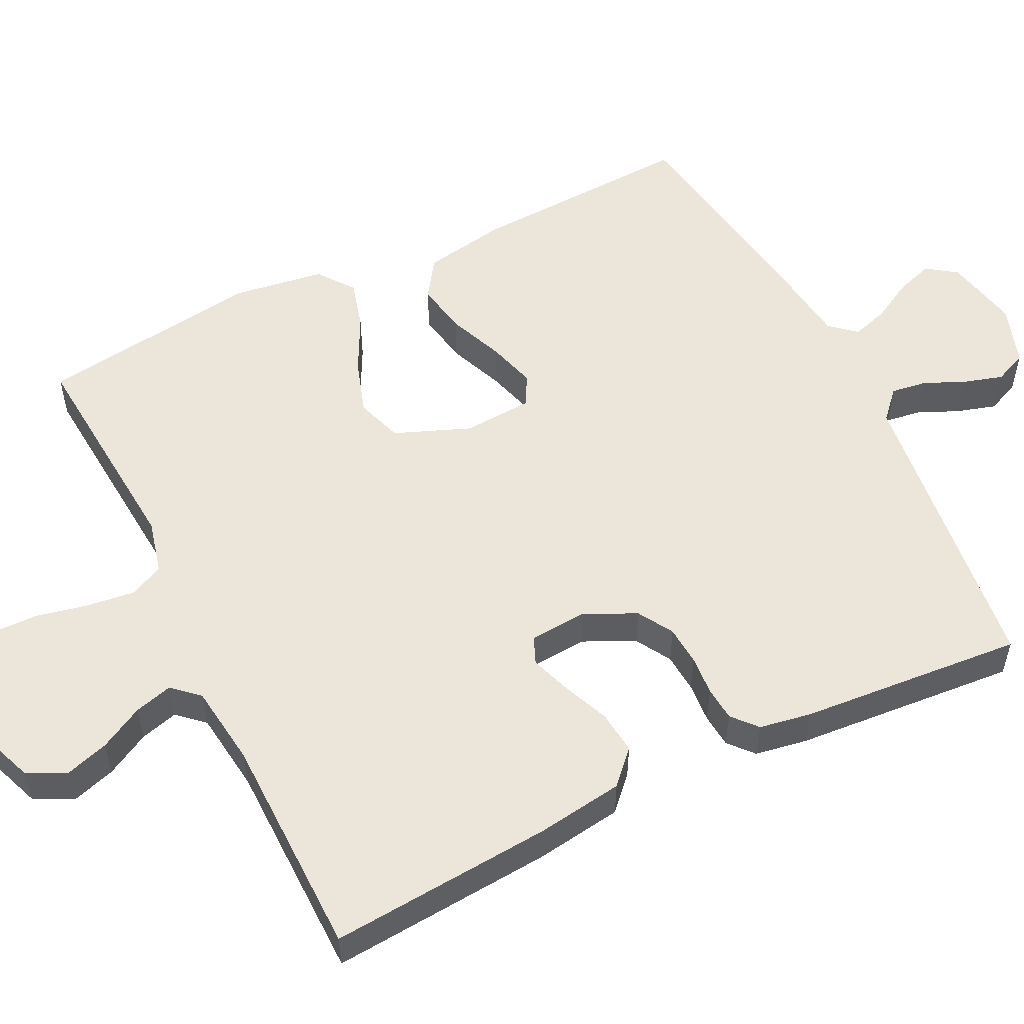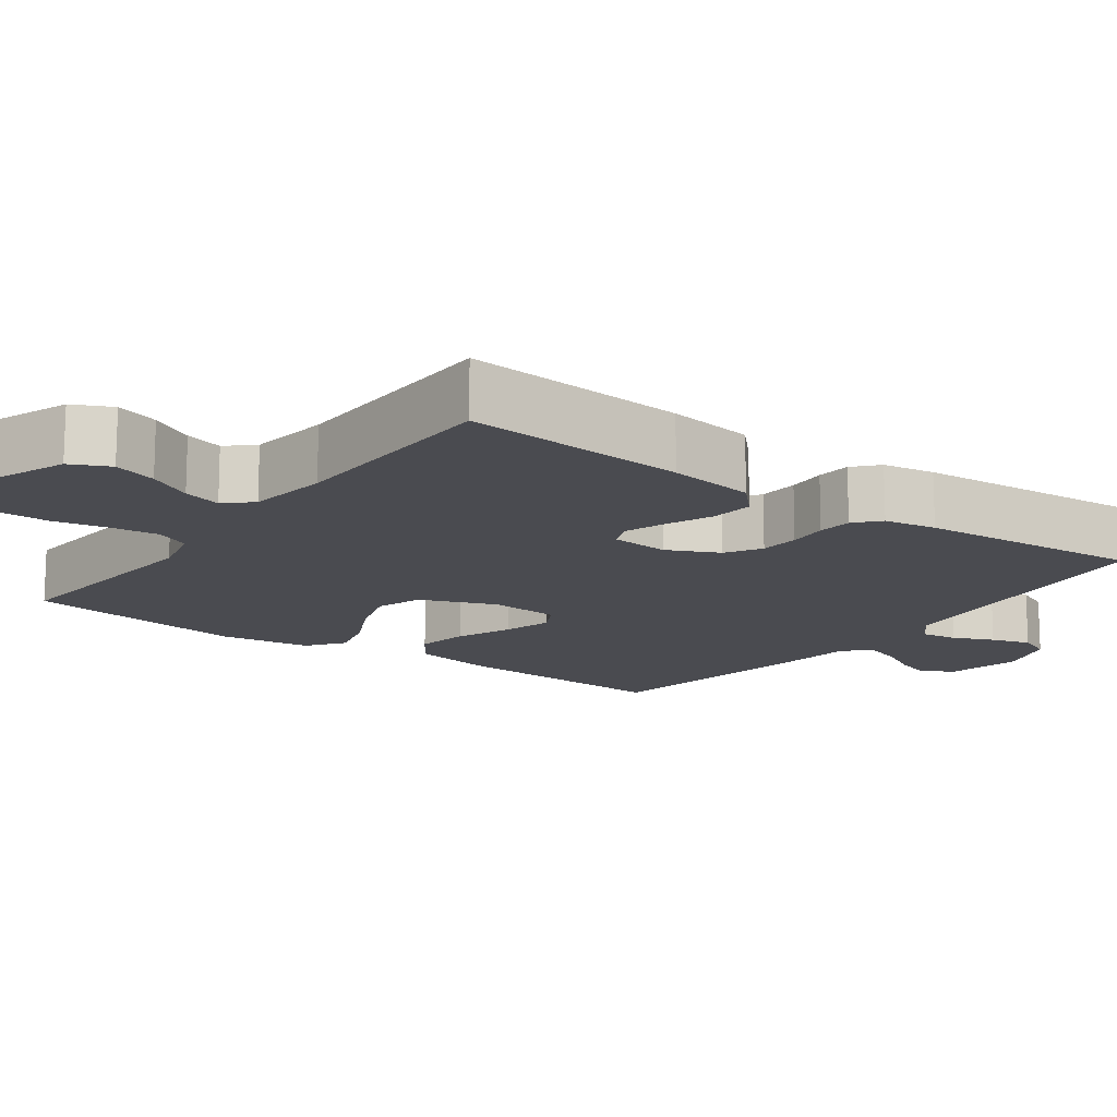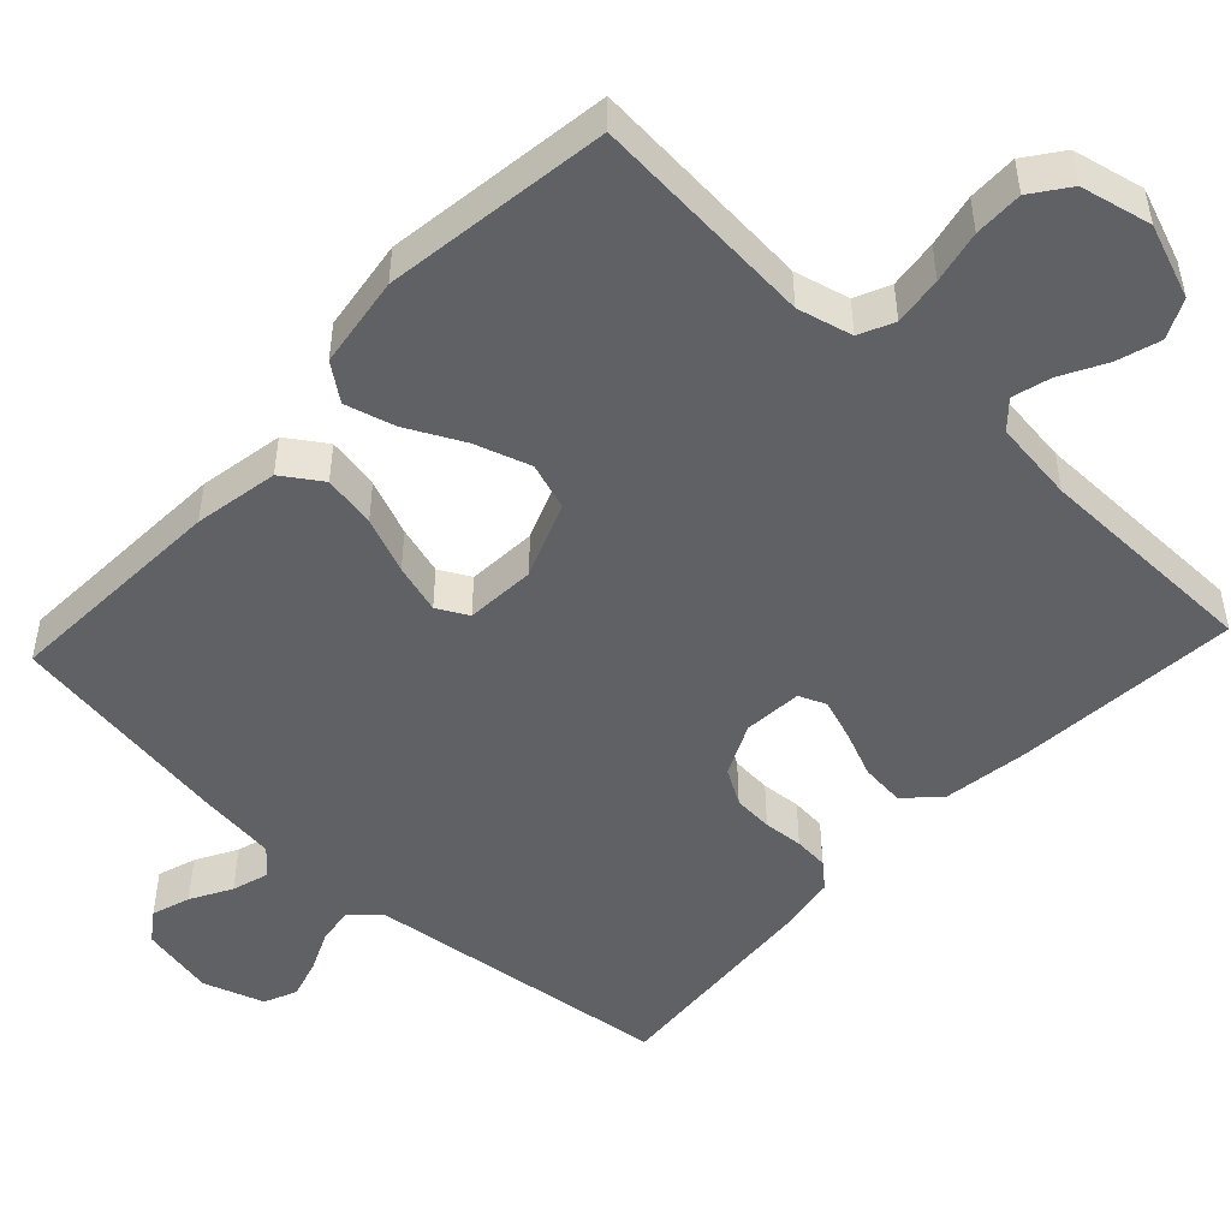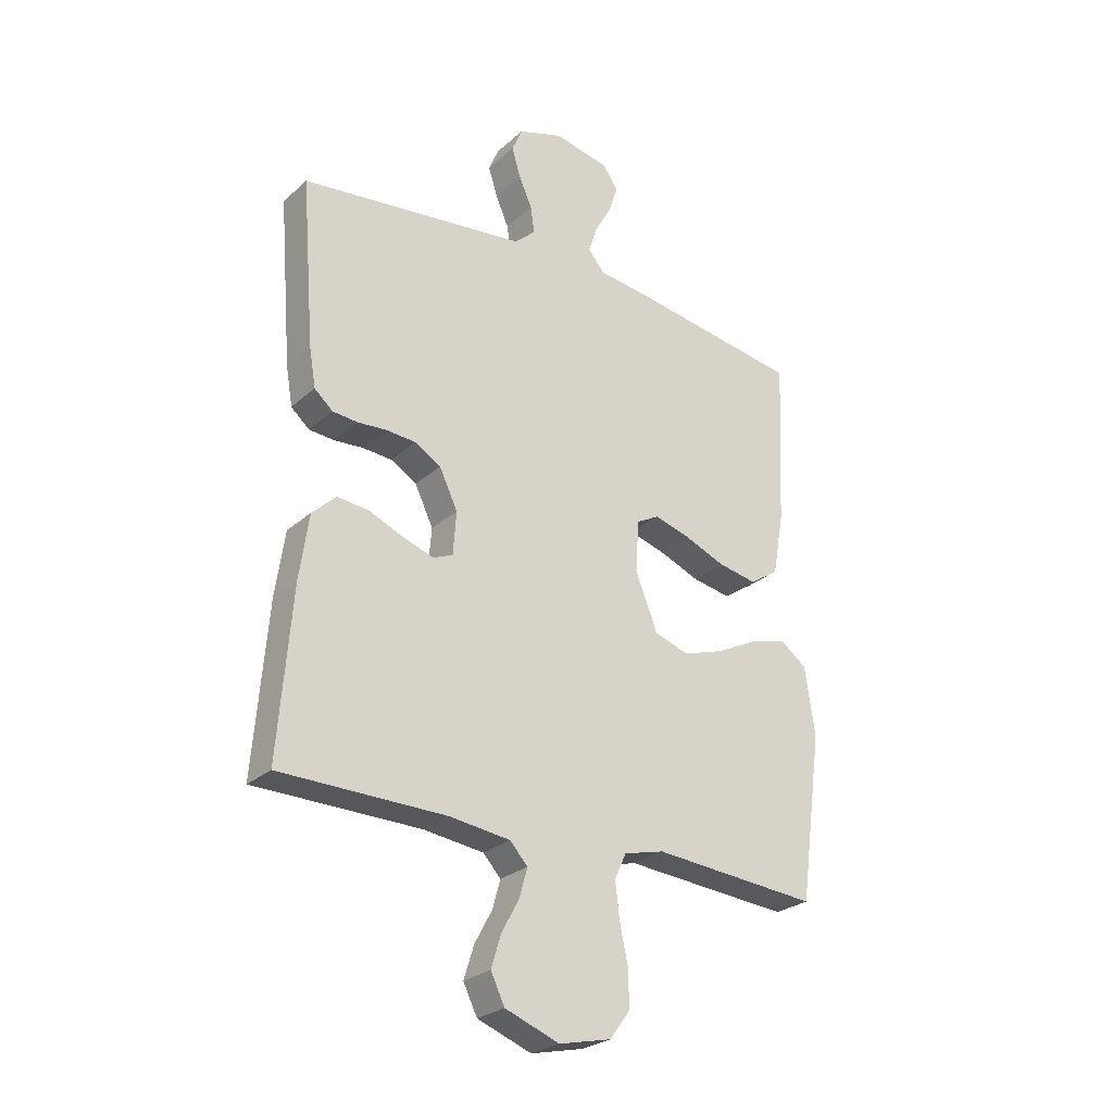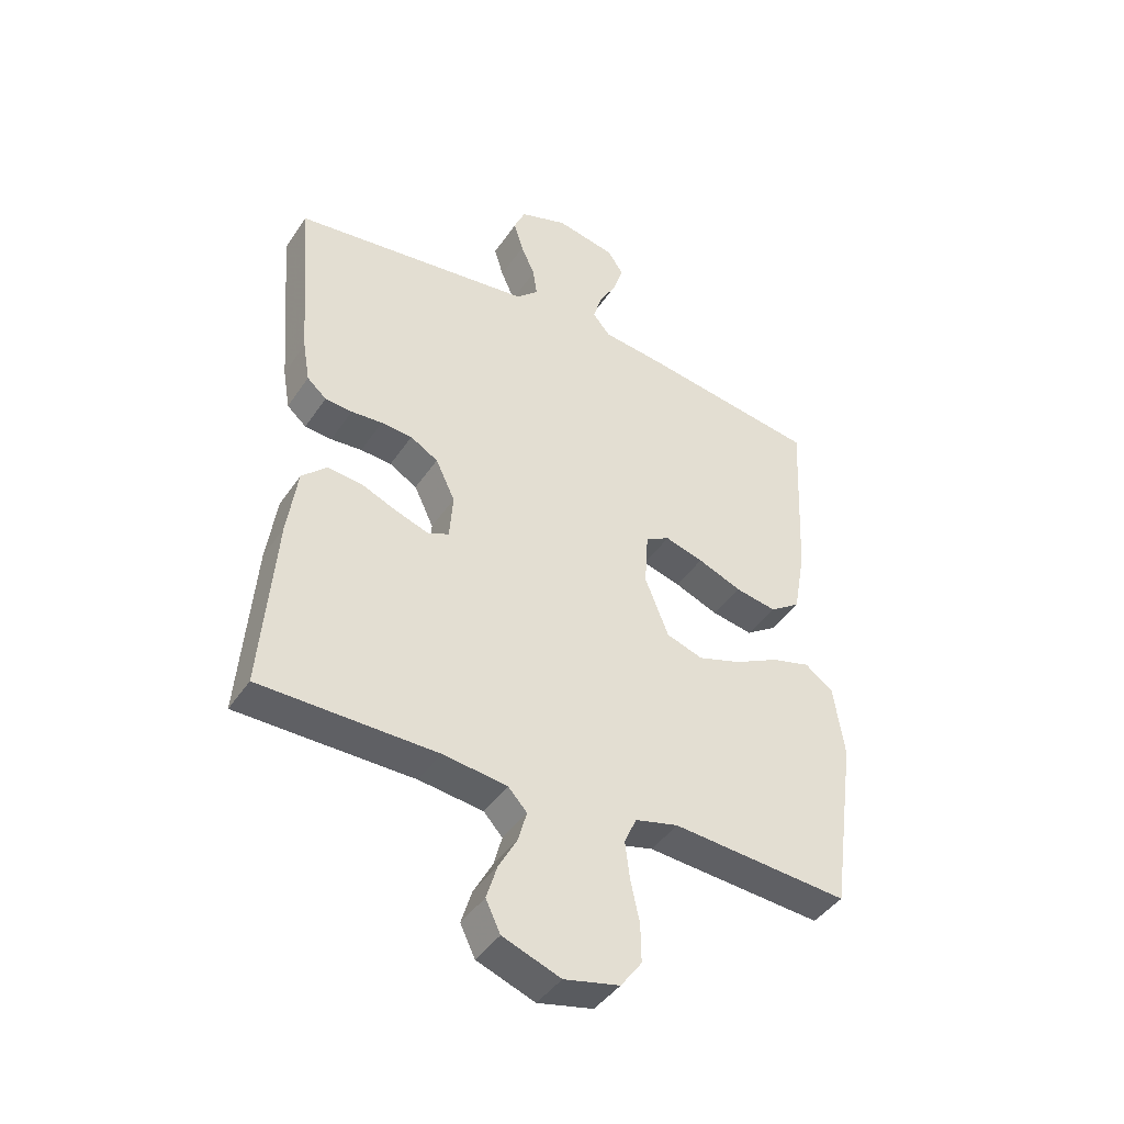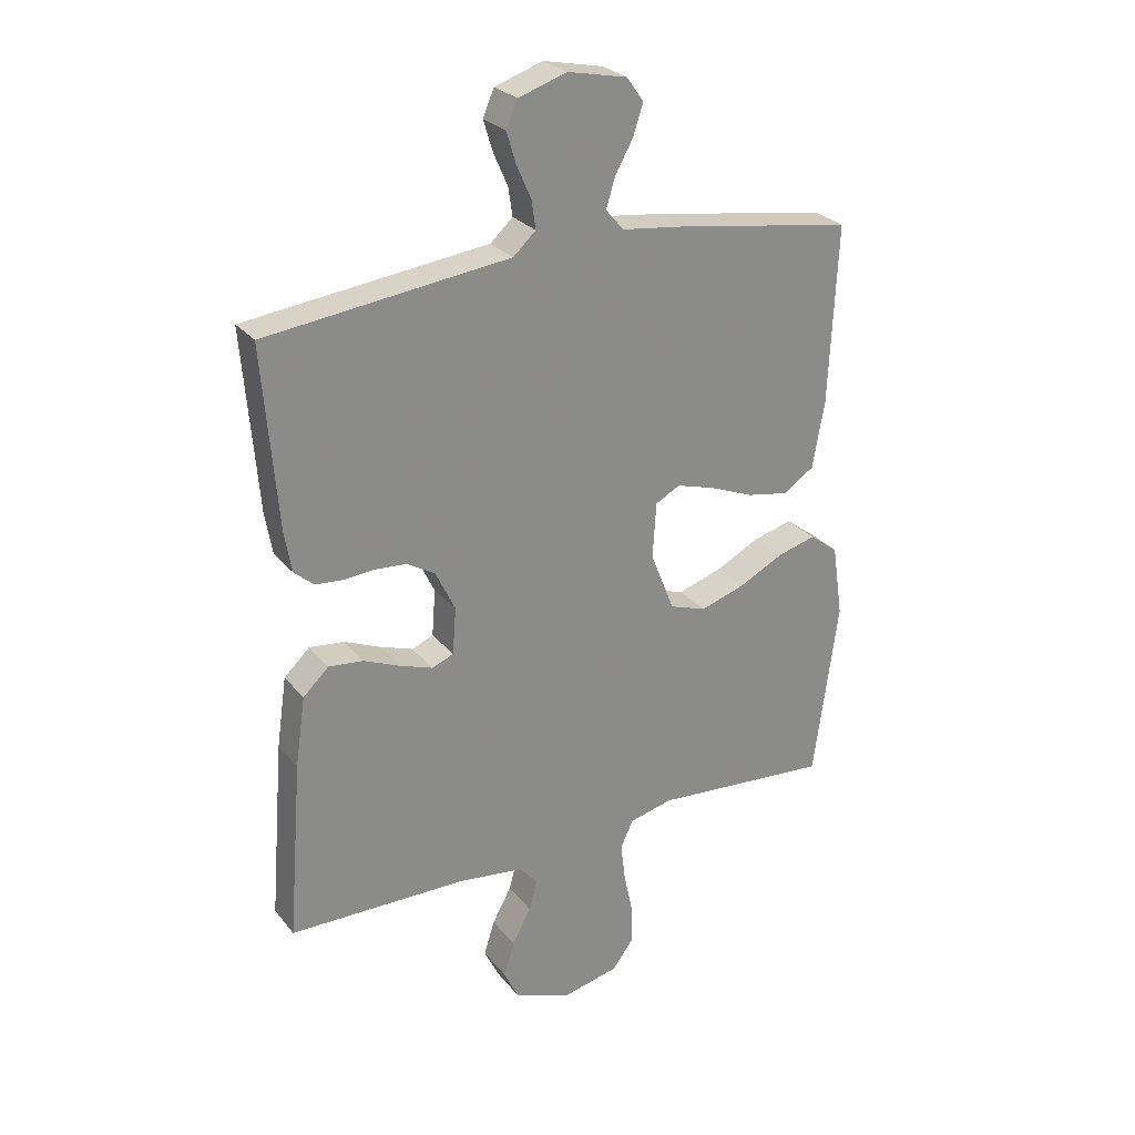
<metadata>
{"format":"obj","ext":"obj","renderer":"f3d","projection":"perspective","resolution":1024,"background":"white","views":[{"elev":54.4,"azim":-116.2,"up":"+Y"},{"elev":-14.6,"azim":-126.3,"up":"+Y"},{"elev":-49.0,"azim":136.9,"up":"+Y"},{"elev":-26.4,"azim":-36.4,"up":"+Z"},{"elev":-42.8,"azim":-31.3,"up":"+Z"},{"elev":26.8,"azim":-30.0,"up":"+Z"}]}
</metadata>
<code>
v -0.5 0.07 -0.5
v -0.476 0.07 -0.2
v -0.459 0.07 -0.083
v -0.416 0.07 -0.042
v -0.358 0.07 -0.048
v -0.296 0.07 -0.074
v -0.241 0.07 -0.093
v -0.205 0.07 -0.078
v -0.199 0.07 0
v -0.232 0.07 0.069
v -0.279 0.07 0.097
v -0.332 0.07 0.101
v -0.385 0.07 0.097
v -0.431 0.07 0.101
v -0.464 0.07 0.13
v -0.476 0.07 0.2
v -0.5 0.07 0.5
v -0.2 0.07 0.536
v -0.091 0.07 0.549
v -0.053 0.07 0.584
v -0.06 0.07 0.632
v -0.084 0.07 0.686
v -0.1 0.07 0.739
v -0.081 0.07 0.783
v 0 0.07 0.81
v 0.1 0.07 0.789
v 0.128 0.07 0.749
v 0.111 0.07 0.698
v 0.081 0.07 0.644
v 0.066 0.07 0.595
v 0.096 0.07 0.56
v 0.2 0.07 0.547
v 0.5 0.07 0.5
v 0.486 0.07 0.2
v 0.466 0.07 0.088
v 0.414 0.07 0.053
v 0.344 0.07 0.066
v 0.27 0.07 0.096
v 0.205 0.07 0.115
v 0.164 0.07 0.093
v 0.158 0.07 0
v 0.198 0.07 -0.101
v 0.26 0.07 -0.122
v 0.334 0.07 -0.098
v 0.409 0.07 -0.06
v 0.475 0.07 -0.042
v 0.523 0.07 -0.078
v 0.541 0.07 -0.2
v 0.5 0.07 -0.5
v 0.2 0.07 -0.476
v 0.127 0.07 -0.494
v 0.106 0.07 -0.54
v 0.114 0.07 -0.605
v 0.129 0.07 -0.675
v 0.13 0.07 -0.74
v 0.094 0.07 -0.789
v 0 0.07 -0.81
v -0.098 0.07 -0.773
v -0.123 0.07 -0.721
v -0.105 0.07 -0.663
v -0.073 0.07 -0.604
v -0.059 0.07 -0.553
v -0.091 0.07 -0.518
v -0.2 0.07 -0.504
v -0.5 0 -0.5
v -0.476 0 -0.2
v -0.459 0 -0.083
v -0.416 0 -0.042
v -0.358 0 -0.048
v -0.296 0 -0.074
v -0.241 0 -0.093
v -0.205 0 -0.078
v -0.199 0 0
v -0.232 0 0.069
v -0.279 0 0.097
v -0.332 0 0.101
v -0.385 0 0.097
v -0.431 0 0.101
v -0.464 0 0.13
v -0.476 0 0.2
v -0.5 0 0.5
v -0.2 0 0.536
v -0.091 0 0.549
v -0.053 0 0.584
v -0.06 0 0.632
v -0.084 0 0.686
v -0.1 0 0.739
v -0.081 0 0.783
v 0 0 0.81
v 0.1 0 0.789
v 0.128 0 0.749
v 0.111 0 0.698
v 0.081 0 0.644
v 0.066 0 0.595
v 0.096 0 0.56
v 0.2 0 0.547
v 0.5 0 0.5
v 0.486 0 0.2
v 0.466 0 0.088
v 0.414 0 0.053
v 0.344 0 0.066
v 0.27 0 0.096
v 0.205 0 0.115
v 0.164 0 0.093
v 0.158 0 0
v 0.198 0 -0.101
v 0.26 0 -0.122
v 0.334 0 -0.098
v 0.409 0 -0.06
v 0.475 0 -0.042
v 0.523 0 -0.078
v 0.541 0 -0.2
v 0.5 0 -0.5
v 0.2 0 -0.476
v 0.127 0 -0.494
v 0.106 0 -0.54
v 0.114 0 -0.605
v 0.129 0 -0.675
v 0.13 0 -0.74
v 0.094 0 -0.789
v 0 0 -0.81
v -0.098 0 -0.773
v -0.123 0 -0.721
v -0.105 0 -0.663
v -0.073 0 -0.604
v -0.059 0 -0.553
v -0.091 0 -0.518
v -0.2 0 -0.504
f 59 60 61
f 58 59 61
f 57 58 61
f 56 57 61
f 55 56 61
f 54 55 61
f 53 54 61
f 52 53 61 62
f 51 52 62 63
f 48 49 50
f 47 48 50
f 46 47 50
f 45 46 50
f 44 45 50
f 51 63 64
f 50 51 64
f 44 50 64
f 43 44 64
f 36 37 38
f 35 36 38
f 34 35 38
f 33 34 38
f 32 33 38
f 31 32 38
f 30 31 38 39
f 27 28 29
f 26 27 29
f 25 26 29
f 24 25 29
f 23 24 29
f 22 23 29
f 21 22 29
f 20 21 29 30
f 30 39 40
f 20 30 40
f 19 20 40
f 17 18 19
f 16 17 19
f 15 16 19
f 14 15 19
f 13 14 19
f 12 13 19
f 4 5 6
f 3 4 6
f 2 3 6
f 1 2 6
f 64 1 6
f 64 6 7
f 64 7 8
f 43 64 8
f 42 43 8
f 41 42 8 9
f 40 41 9 10
f 11 12 19 40
f 10 11 40
f 125 124 123
f 125 123 122
f 125 122 121
f 125 121 120
f 125 120 119
f 125 119 118
f 125 118 117
f 126 125 117 116
f 127 126 116 115
f 114 113 112
f 114 112 111
f 114 111 110
f 114 110 109
f 114 109 108
f 128 127 115
f 128 115 114
f 128 114 108
f 128 108 107
f 102 101 100
f 102 100 99
f 102 99 98
f 102 98 97
f 102 97 96
f 102 96 95
f 103 102 95 94
f 93 92 91
f 93 91 90
f 93 90 89
f 93 89 88
f 93 88 87
f 93 87 86
f 93 86 85
f 94 93 85 84
f 104 103 94
f 104 94 84
f 104 84 83
f 83 82 81
f 83 81 80
f 83 80 79
f 83 79 78
f 83 78 77
f 83 77 76
f 70 69 68
f 70 68 67
f 70 67 66
f 70 66 65
f 70 65 128
f 71 70 128
f 72 71 128
f 72 128 107
f 72 107 106
f 73 72 106 105
f 74 73 105 104
f 104 83 76 75
f 104 75 74
f 1 65 66 2
f 2 66 67 3
f 3 67 68 4
f 4 68 69 5
f 5 69 70 6
f 6 70 71 7
f 7 71 72 8
f 8 72 73 9
f 9 73 74 10
f 10 74 75 11
f 11 75 76 12
f 12 76 77 13
f 13 77 78 14
f 14 78 79 15
f 15 79 80 16
f 16 80 81 17
f 17 81 82 18
f 18 82 83 19
f 19 83 84 20
f 20 84 85 21
f 21 85 86 22
f 22 86 87 23
f 23 87 88 24
f 24 88 89 25
f 25 89 90 26
f 26 90 91 27
f 27 91 92 28
f 28 92 93 29
f 29 93 94 30
f 30 94 95 31
f 31 95 96 32
f 32 96 97 33
f 33 97 98 34
f 34 98 99 35
f 35 99 100 36
f 36 100 101 37
f 37 101 102 38
f 38 102 103 39
f 39 103 104 40
f 40 104 105 41
f 41 105 106 42
f 42 106 107 43
f 43 107 108 44
f 44 108 109 45
f 45 109 110 46
f 46 110 111 47
f 47 111 112 48
f 48 112 113 49
f 49 113 114 50
f 50 114 115 51
f 51 115 116 52
f 52 116 117 53
f 53 117 118 54
f 54 118 119 55
f 55 119 120 56
f 56 120 121 57
f 57 121 122 58
f 58 122 123 59
f 59 123 124 60
f 60 124 125 61
f 61 125 126 62
f 62 126 127 63
f 63 127 128 64
f 64 128 65 1

</code>
